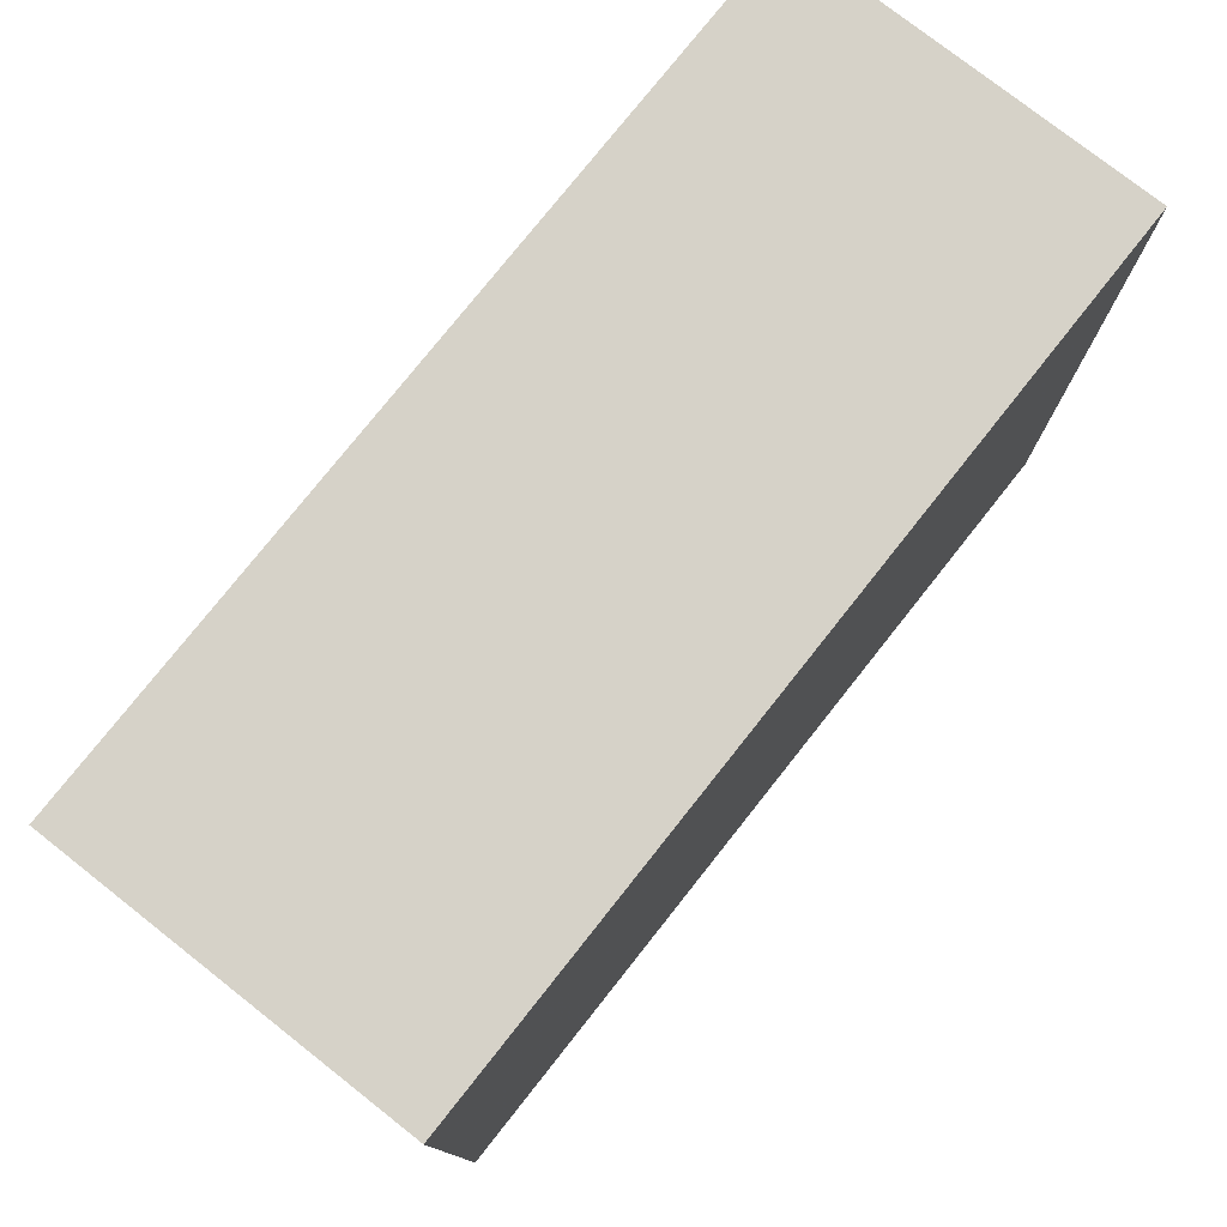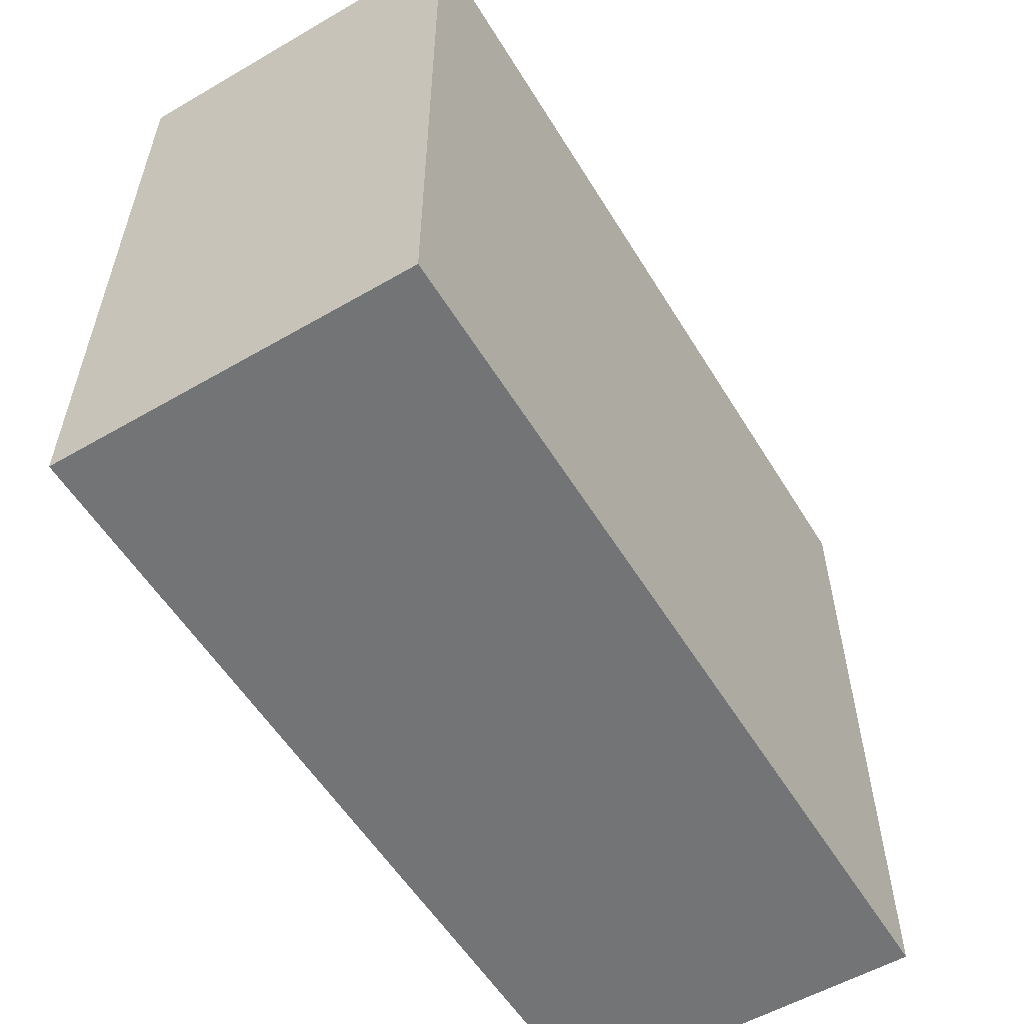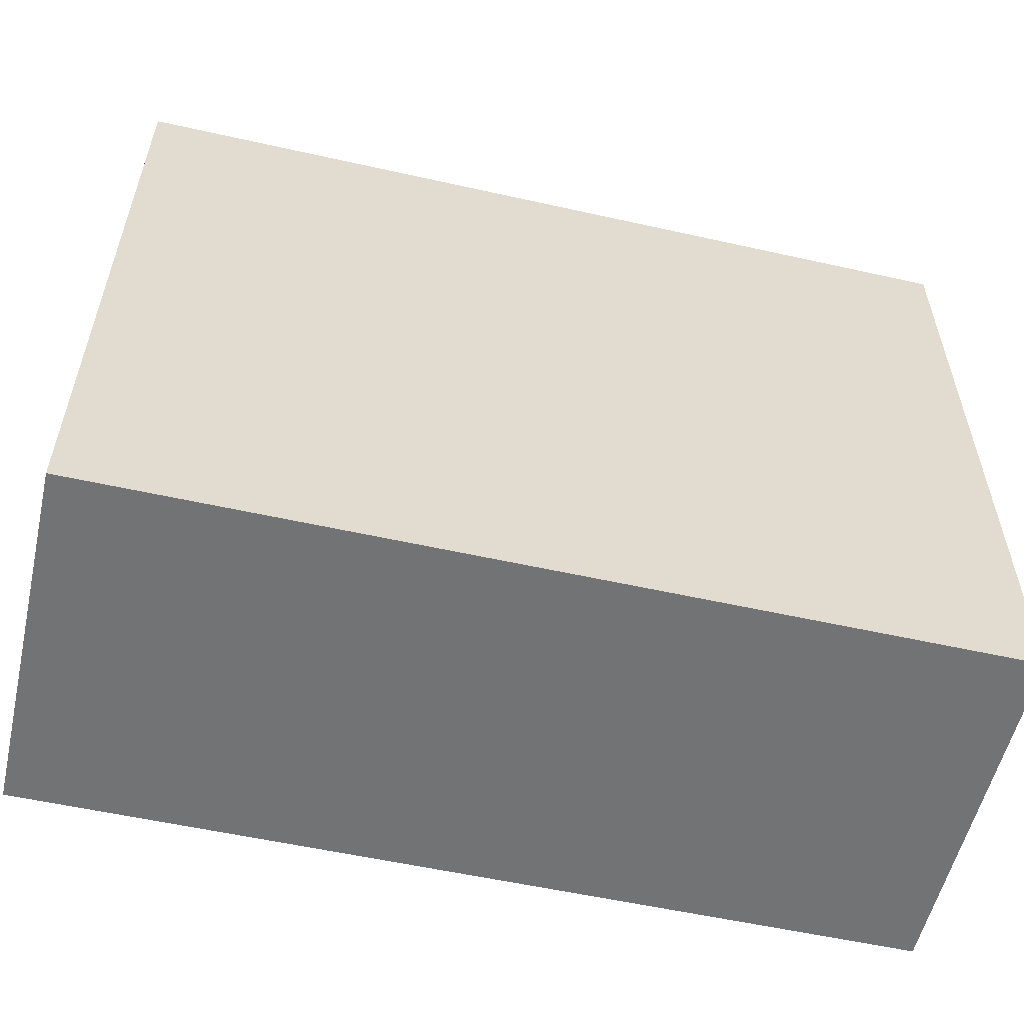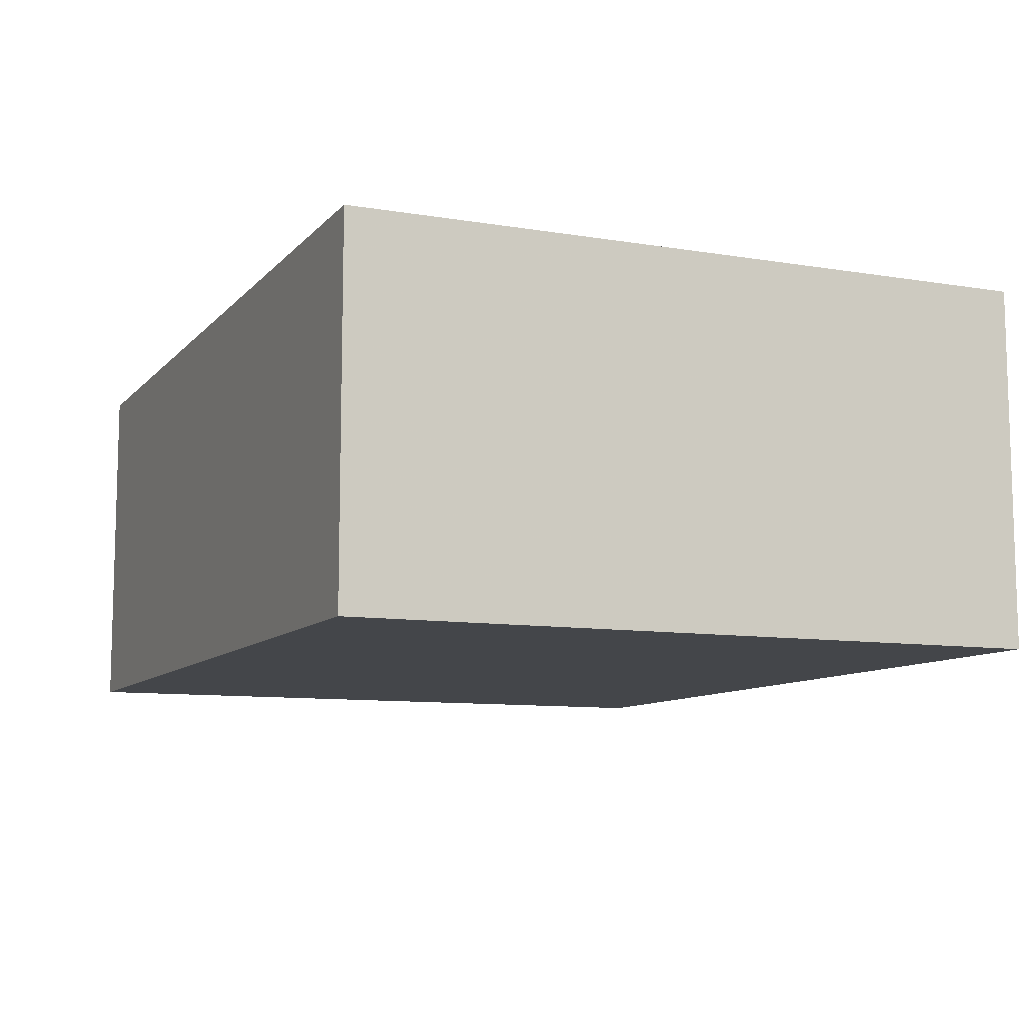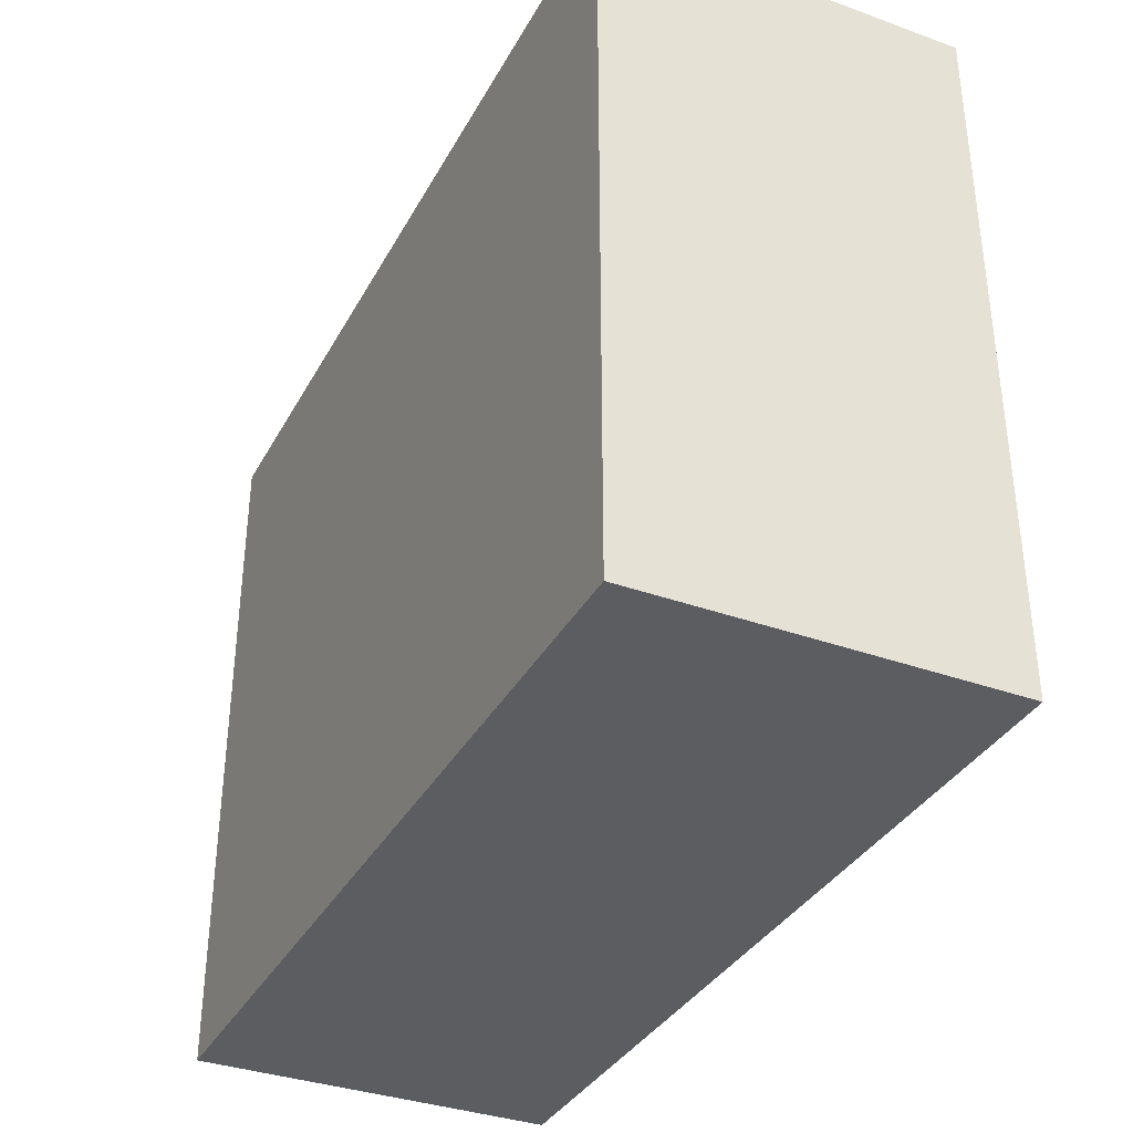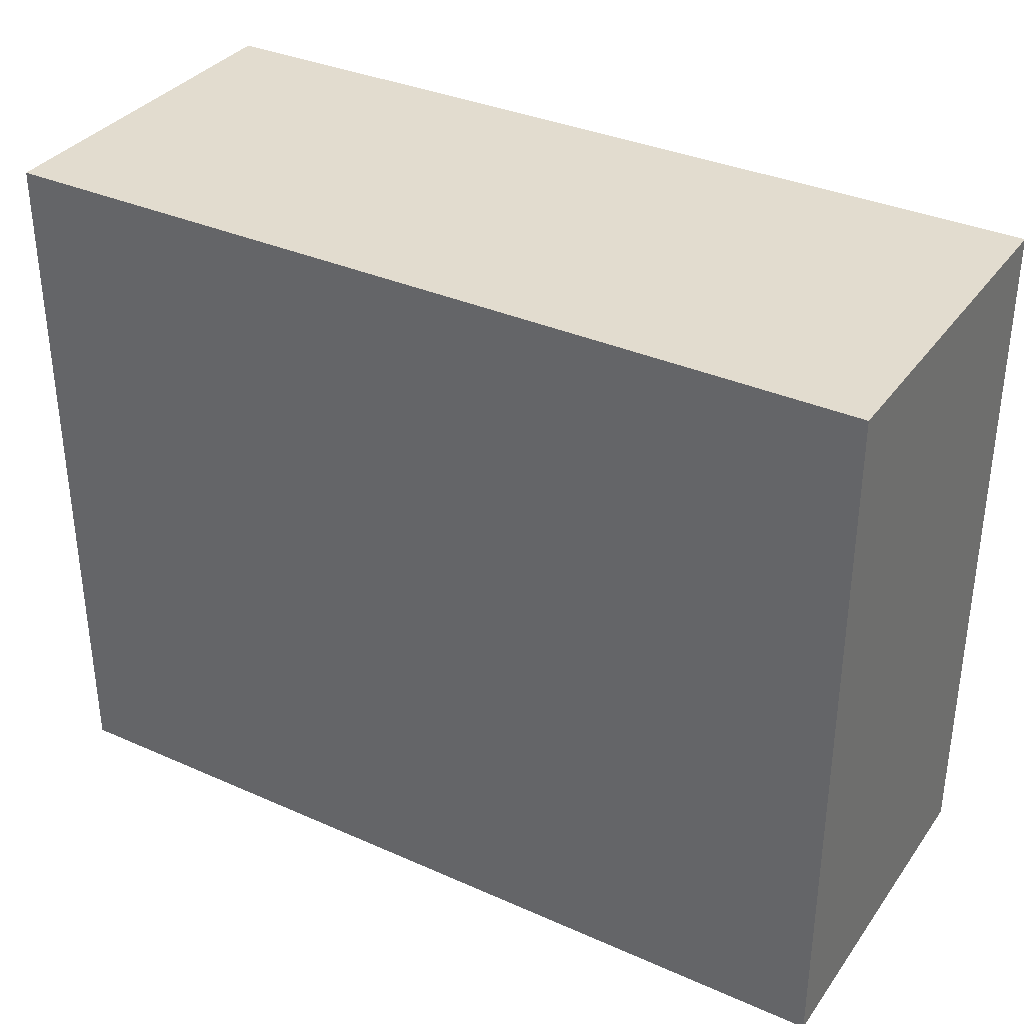
<metadata>
{"format":"obj","ext":"obj","renderer":"f3d","projection":"perspective","resolution":1024,"background":"white","views":[{"elev":77.6,"azim":-51.6,"up":"+Y"},{"elev":-56.1,"azim":-58.8,"up":"+Y"},{"elev":-55.8,"azim":-13.2,"up":"+Y"},{"elev":-9.6,"azim":-113.4,"up":"+Z"},{"elev":-35.5,"azim":-115.5,"up":"+Y"},{"elev":34.6,"azim":30.7,"up":"+Y"}]}
</metadata>
<code>
o 16833
v 2222 1861 7.631
v 2222 1861 7.631
v 2222 1861 7.59
v 2222 1861 7.631
v 2222 1861 7.631
v 2222 1861 7.631
v 2222 1861 7.631
v 2222 1861 7.59
v 2222 1861 7.59
v 2222 1861 7.59
v 2222 1861 7.59
v 2222 1861 7.631
v 2222 1861 7.59
v 2222 1861 7.631
v 2222 1861 7.59
v 2222 1861 7.59
v 2222 1861 7.631
v 2222 1861 7.631
v 2222 1861 7.59
v 2222 1861 7.59
v 2222 1861 7.59
v 2222 1861 7.631
v 2222 1861 7.631
v 2222 1861 7.59
v 2222 1861 7.59
v 2222 1861 7.59
v 2222 1861 7.59
v 2222 1861 7.59
v 2222 1861 7.631
f 1 2 3
f 1 4 5
f 6 2 7
f 8 9 7
f 10 7 11
f 12 13 14
f 14 15 16
f 17 15 18
f 19 20 21
f 22 23 20
f 24 25 26
f 27 28 29

</code>
